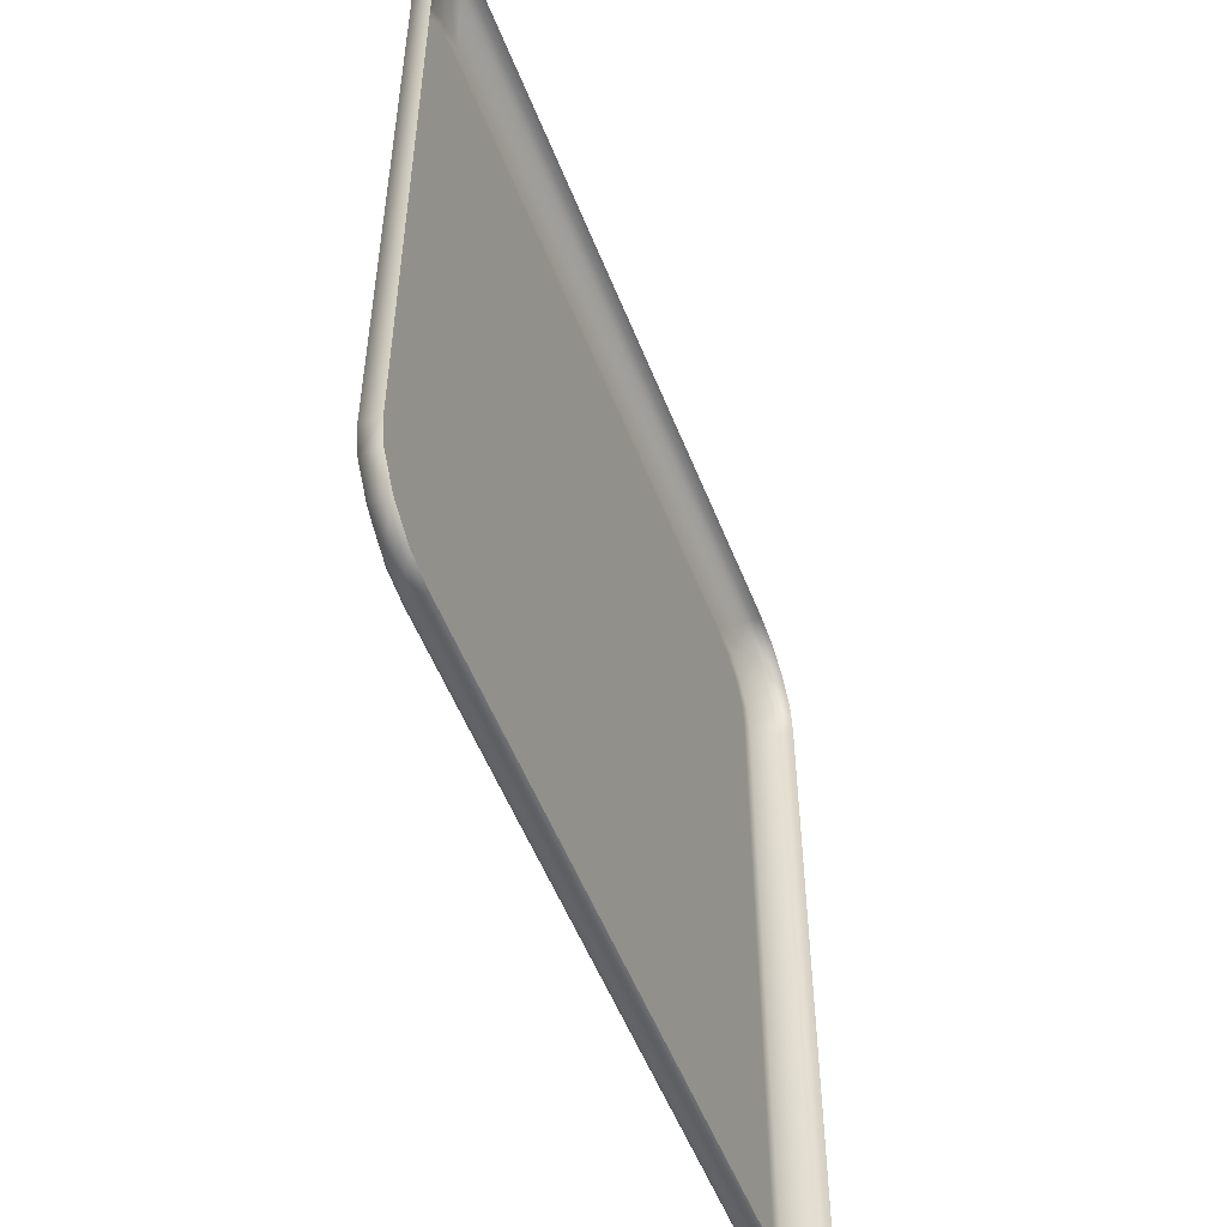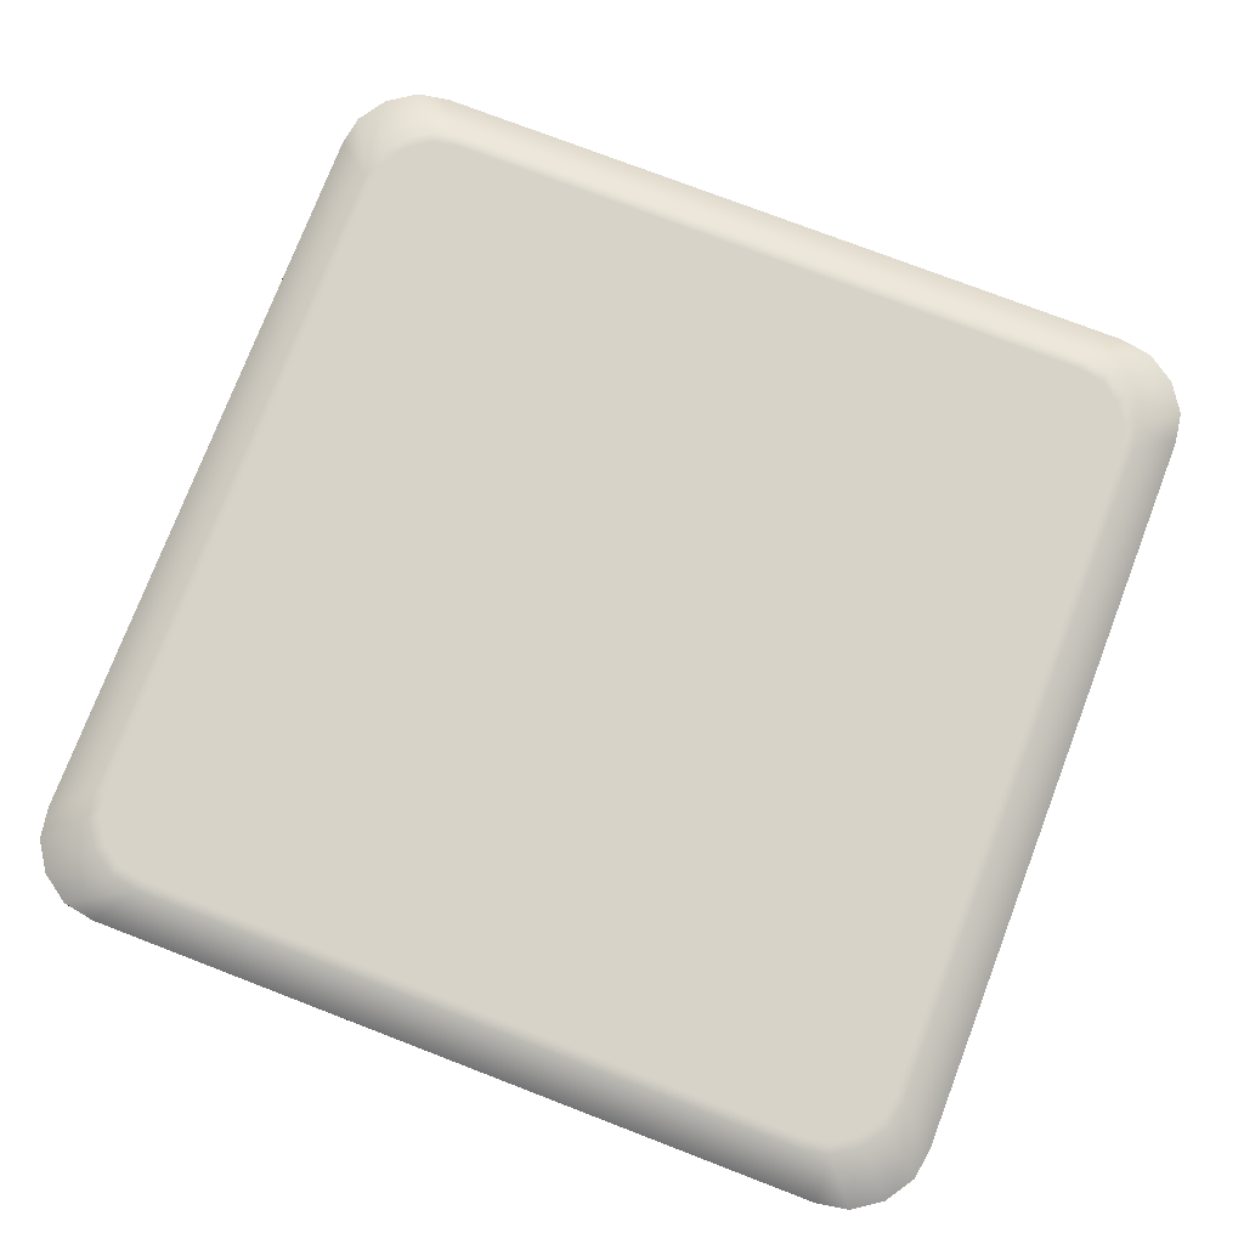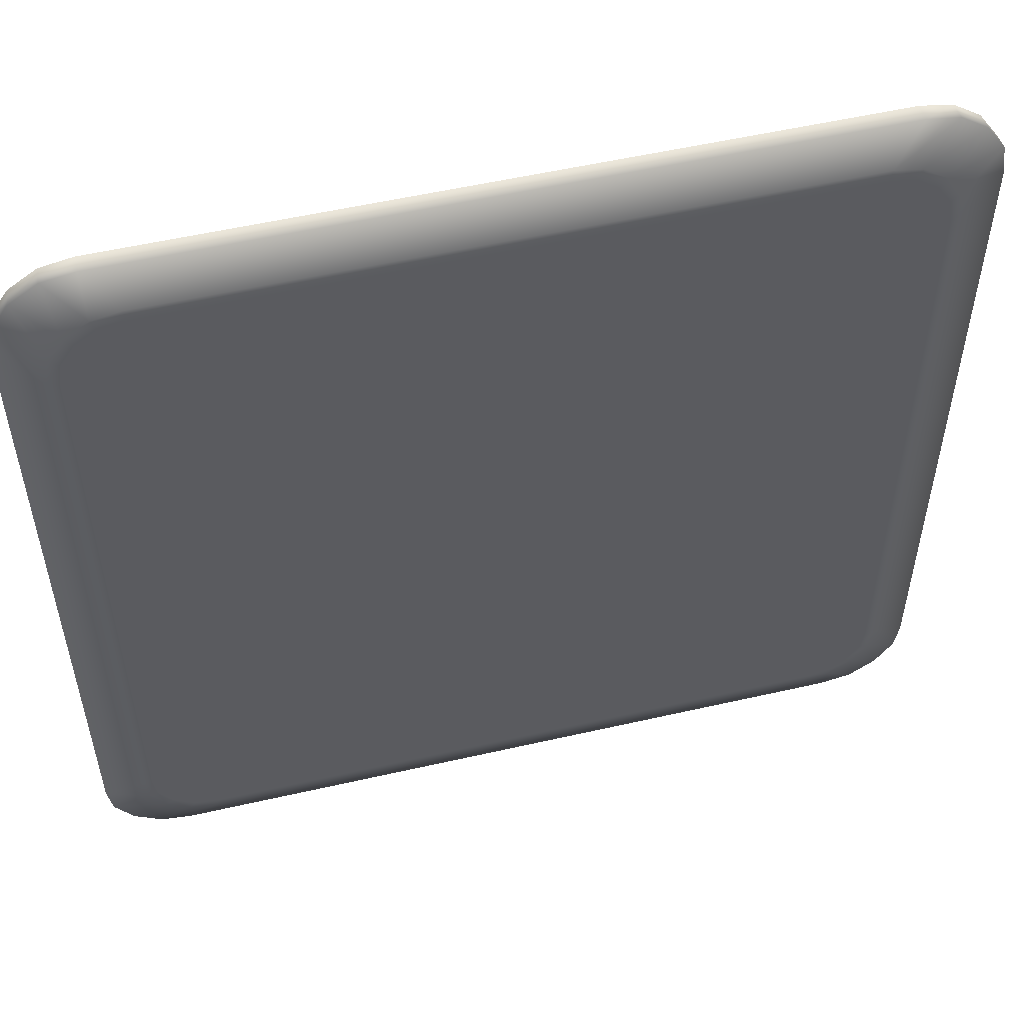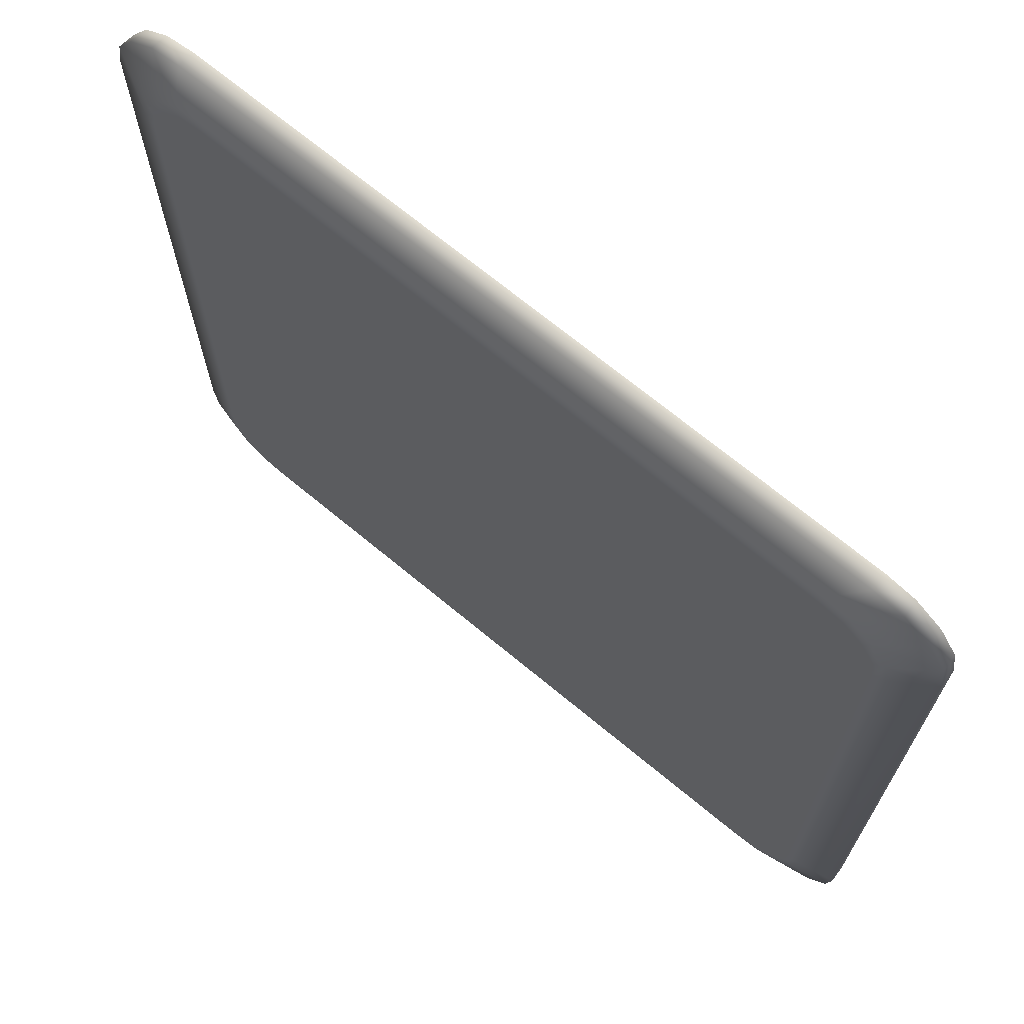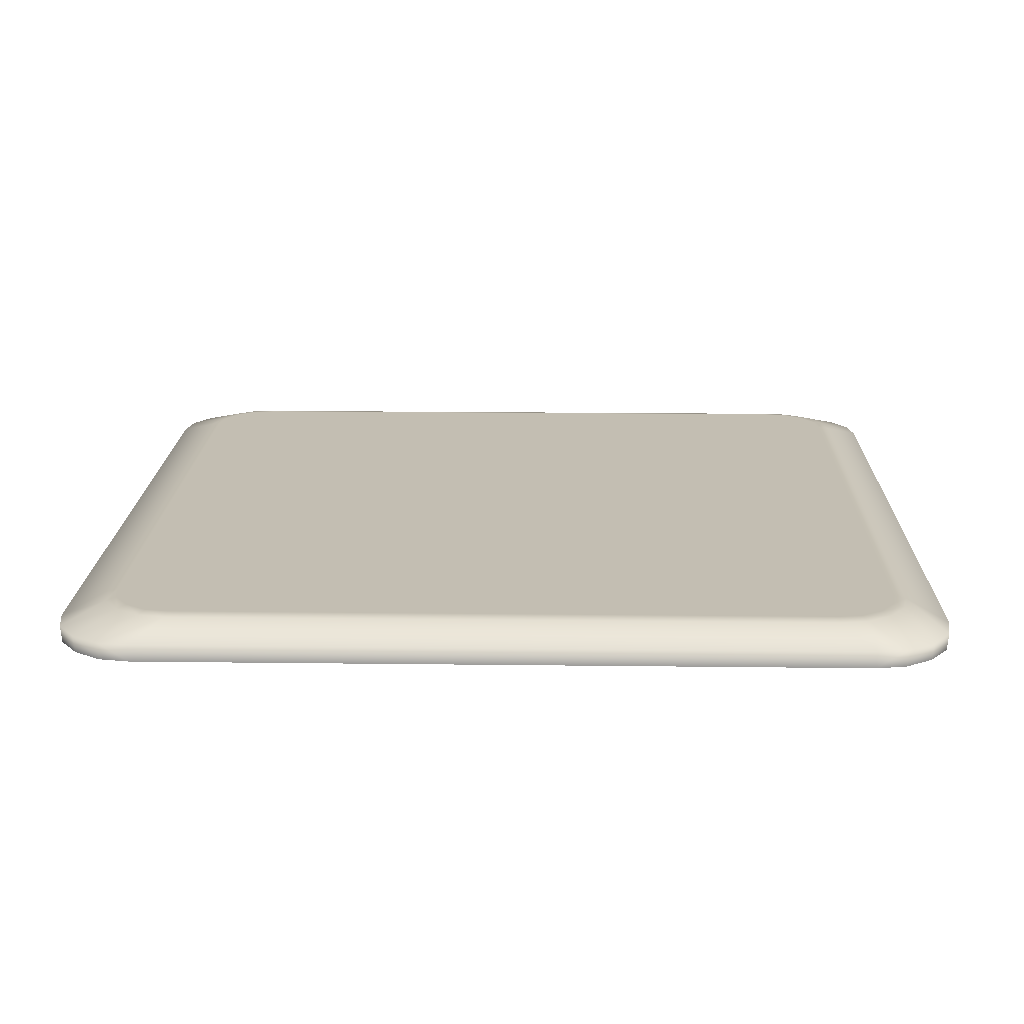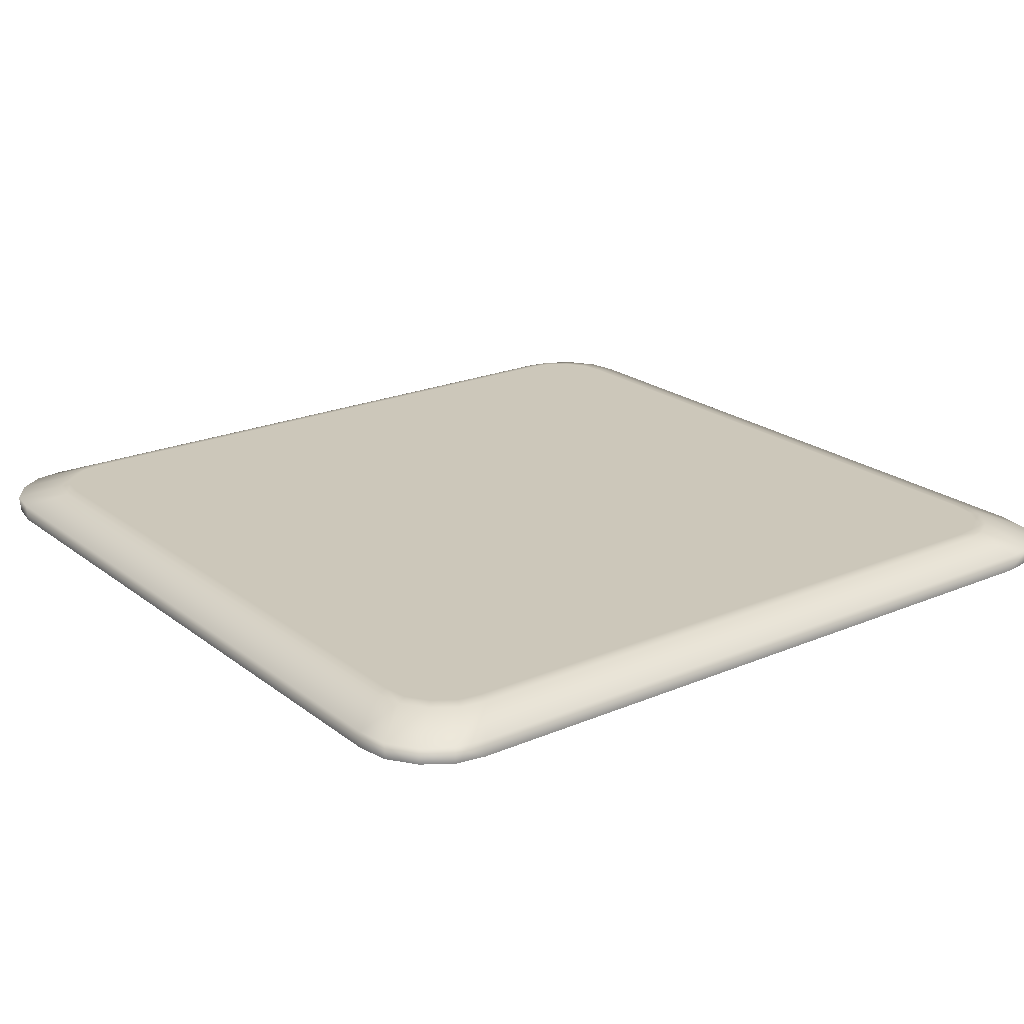
<metadata>
{"format":"obj","ext":"obj","renderer":"f3d","projection":"perspective","resolution":1024,"background":"white","views":[{"elev":-54.0,"azim":-68.7,"up":"+Z"},{"elev":76.3,"azim":-159.0,"up":"+Y"},{"elev":54.1,"azim":166.3,"up":"+Z"},{"elev":69.6,"azim":-140.3,"up":"+Z"},{"elev":17.4,"azim":-88.6,"up":"+Y"},{"elev":21.4,"azim":53.0,"up":"+Y"}]}
</metadata>
<code>
g m_map_switchbutton_01
v -0.7204 0.03901 0.6097
v -0.714 0.03901 0.6537
v -0.7333 0.0355 0.6633
v -0.7418 0.03508 0.6145
v -0.8136 0.007615 0.669
v -0.8048 0.007615 0.725
v -0.7418 0.03508 -0.6145
v -0.8136 0.007615 -0.669
v -0.8048 0.007615 -0.725
v -0.7333 0.0355 -0.6633
v -0.714 0.03901 -0.6537
v -0.7204 0.03901 -0.6097
v -0.7029 0.03564 0.708
v -0.6876 0.03901 0.6929
v -0.7708 0.007615 0.7762
v -0.6585 0.03552 0.7391
v -0.6487 0.03901 0.72
v -0.6075 0.03512 0.7488
v -0.6026 0.03901 0.7273
v -0.7199 0.007615 0.8113
v -0.6615 0.007615 0.8213
v 0.6026 0.03901 0.7273
v 0.6075 0.03512 0.7488
v 0.6585 0.03552 0.7391
v 0.6615 0.007615 0.8213
v 0.7199 0.007615 0.8113
v 0.6487 0.03901 0.72
v 0.7029 0.03564 0.708
v 0.7708 0.007615 0.7762
v 0.7333 0.0355 0.6633
v 0.8048 0.007615 0.725
v 0.7418 0.03508 0.6145
v 0.8136 0.007615 0.669
v 0.714 0.03901 0.6537
v 0.7204 0.03901 0.6097
v 0.7204 0.03901 -0.6097
v 0.7418 0.03508 -0.6145
v 0.7333 0.0355 -0.6633
v 0.714 0.03901 -0.6537
v 0.8136 0.007615 -0.669
v 0.8048 0.007615 -0.725
v 0.6876 0.03901 0.6929
v 0.7029 0.03564 -0.708
v 0.6876 0.03901 -0.6929
v 0.7708 0.007615 -0.7762
v 0.6585 0.03552 -0.7391
v 0.6487 0.03901 -0.72
v 0.6075 0.03512 -0.7488
v 0.6026 0.03901 -0.7273
v 0.7199 0.007615 -0.8113
v 0.6615 0.007615 -0.8213
v -0.6075 0.03512 -0.7488
v -0.6615 0.007615 -0.8213
v -0.6585 0.03552 -0.7391
v -0.7199 0.007615 -0.8113
v -0.6026 0.03901 -0.7273
v -0.6487 0.03901 -0.72
v -0.7029 0.03564 -0.708
v -0.7708 0.007615 -0.7762
v -0.6876 0.03901 -0.6929
v 2.279e-07 0.03901 0
v -7.728e-08 0.03901 0
v -2.299e-07 0.03901 0
v 2.279e-07 0.03901 0
v -2.299e-07 0.03901 0
v -0.812 -0.02448 0.6677
v -0.8136 0.007615 0.669
v -0.8048 0.007615 0.725
v -0.8024 -0.02448 0.7228
v -0.7708 0.007615 0.7762
v -0.7682 -0.02448 0.7737
v -0.7199 0.007615 0.8113
v -0.7177 -0.02448 0.8088
v -0.6615 0.007615 0.8213
v -0.6601 -0.02448 0.8196
v 0.6601 -0.02448 0.8196
v 0.6615 0.007615 0.8213
v 0.7177 -0.02448 0.8088
v 0.7199 0.007615 0.8113
v 0.7682 -0.02448 0.7737
v 0.7708 0.007615 0.7762
v 0.8024 -0.02448 0.7228
v 0.8048 0.007615 0.725
v 0.812 -0.02448 0.6677
v 0.8136 0.007615 0.669
v 0.8136 0.007615 -0.669
v 0.812 -0.02448 -0.6677
v 0.8048 0.007615 -0.725
v 0.8024 -0.02448 -0.7228
v 0.7708 0.007615 -0.7762
v 0.7682 -0.02448 -0.7737
v 0.7199 0.007615 -0.8113
v 0.7177 -0.02448 -0.8088
v 0.6615 0.007615 -0.8213
v 0.6601 -0.02448 -0.8196
v -0.6615 0.007615 -0.8213
v -0.6601 -0.02448 -0.8196
v -0.7177 -0.02448 -0.8088
v -0.7199 0.007615 -0.8113
v -0.7682 -0.02448 -0.7737
v -0.7708 0.007615 -0.7762
v -0.8024 -0.02448 -0.7228
v -0.8048 0.007615 -0.725
v -0.812 -0.02448 -0.6677
v -0.8136 0.007615 -0.669
v 2.279e-07 0.03901 0
v -0.6026 0.03901 -0.7273
v -7.728e-08 0.03901 0
v -0.6026 0.03901 0.7273
v -2.299e-07 0.03901 0
v 0.7204 0.03901 0.6097
v 0.7204 0.03901 -0.6097
g m_map_switchbutton_01_0
f 3 2 1
f 4 3 1
f 4 5 3
f 5 6 3
f 4 7 5
f 7 8 5
f 9 8 7
f 10 9 7
f 11 10 7
f 12 11 7
f 12 7 4
f 1 12 4
f 3 13 2
f 3 6 13
f 13 14 2
f 6 15 13
f 13 16 14
f 13 15 16
f 16 17 14
f 16 18 17
f 18 19 17
f 16 20 18
f 15 20 16
f 20 21 18
f 19 18 22
f 18 23 22
f 22 23 24
f 23 25 24
f 25 23 18
f 21 25 18
f 25 26 24
f 27 22 24
f 24 26 28
f 27 24 28
f 26 29 28
f 28 29 30
f 29 31 30
f 30 31 32
f 31 33 32
f 34 30 32
f 35 34 32
f 35 32 36
f 32 37 36
f 37 38 36
f 38 39 36
f 37 40 38
f 40 37 32
f 33 40 32
f 40 41 38
f 42 28 30
f 34 42 30
f 42 27 28
f 38 43 39
f 38 41 43
f 43 44 39
f 41 45 43
f 43 46 44
f 43 45 46
f 46 47 44
f 46 48 47
f 48 49 47
f 46 50 48
f 45 50 46
f 50 51 48
f 52 48 51
f 49 48 52
f 53 52 51
f 52 53 54
f 53 55 54
f 56 52 54
f 56 49 52
f 57 56 54
f 54 55 58
f 57 54 58
f 55 59 58
f 58 59 10
f 59 9 10
f 60 58 10
f 60 57 58
f 11 60 10
f 61 57 60
f 61 56 57
f 11 61 60
f 11 12 61
f 1 61 12
f 1 2 61
f 61 2 14
f 17 61 14
f 19 61 17
f 22 62 19
f 22 61 62
f 62 61 63
f 61 62 63
f 27 61 22
f 61 27 42
f 34 61 42
f 35 61 34
f 64 63 62
f 63 64 62
f 61 49 62
f 47 49 61
f 56 62 49
f 36 65 35
f 61 36 39
f 61 39 44
f 47 61 44
f 68 67 66
f 69 68 66
f 70 68 69
f 71 70 69
f 72 70 71
f 73 72 71
f 74 72 73
f 75 74 73
f 75 76 74
f 76 77 74
f 77 76 78
f 79 77 78
f 79 78 80
f 81 79 80
f 81 80 82
f 83 81 82
f 83 82 84
f 85 83 84
f 85 84 86
f 84 87 86
f 88 86 87
f 89 88 87
f 90 88 89
f 91 90 89
f 92 90 91
f 93 92 91
f 94 92 93
f 95 94 93
f 96 94 95
f 97 96 95
f 96 97 98
f 99 96 98
f 99 98 100
f 101 99 100
f 101 100 102
f 103 101 102
f 103 102 104
f 105 103 104
f 67 105 104
f 66 67 104
f 108 107 106
f 109 108 106
f 111 110 106
f 112 106 110

</code>
